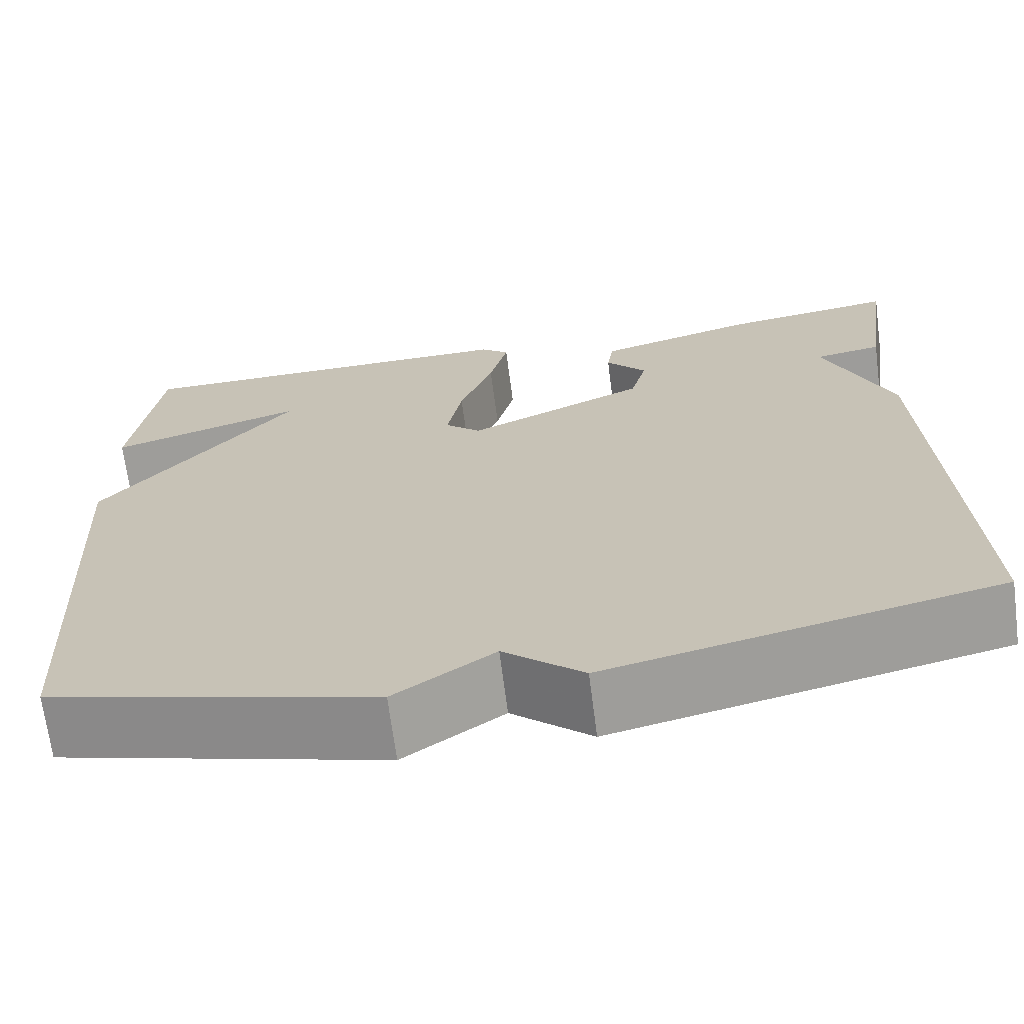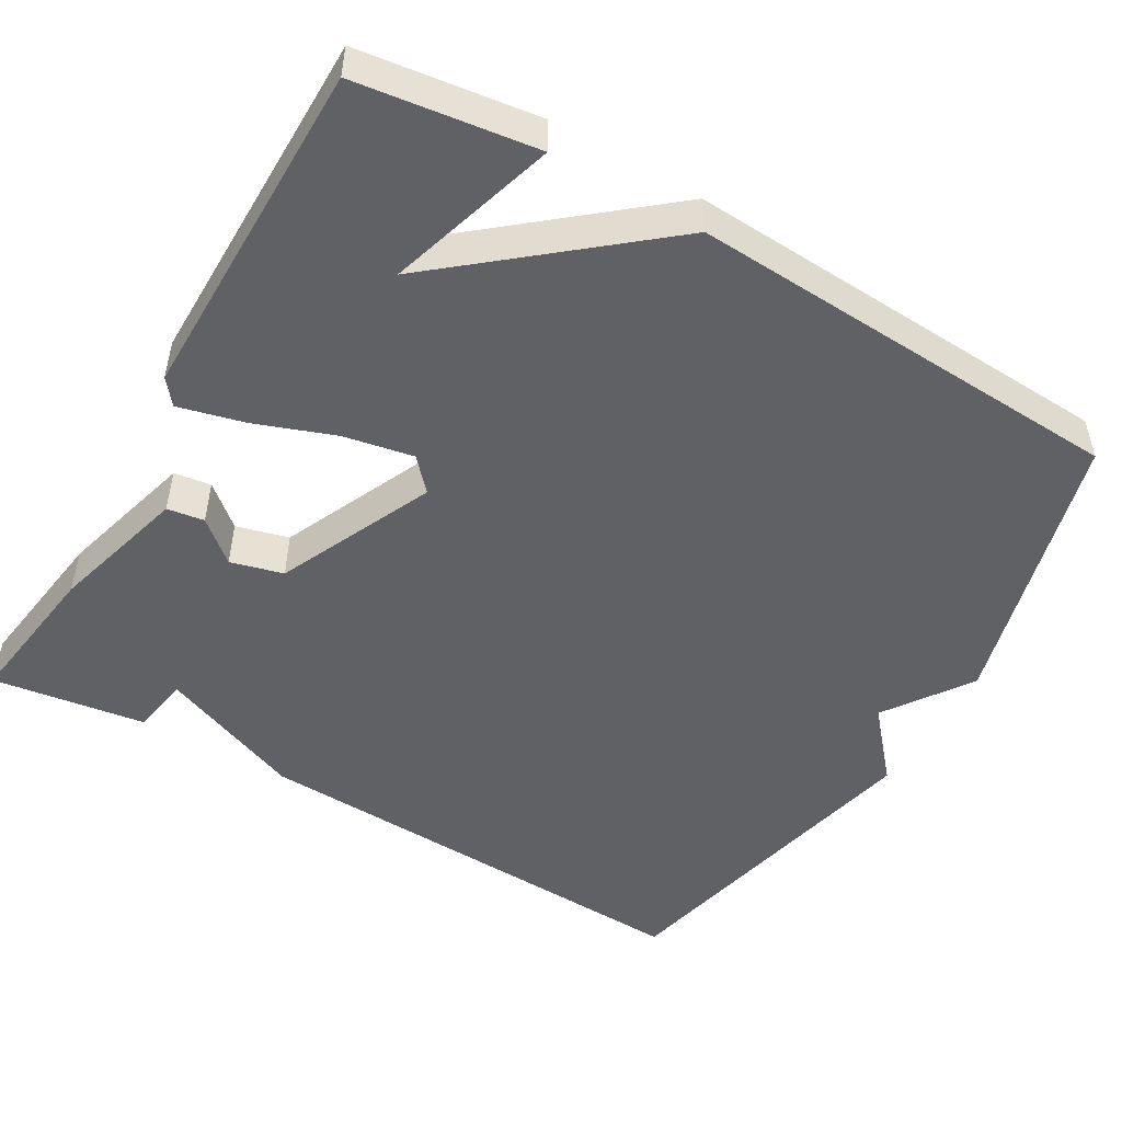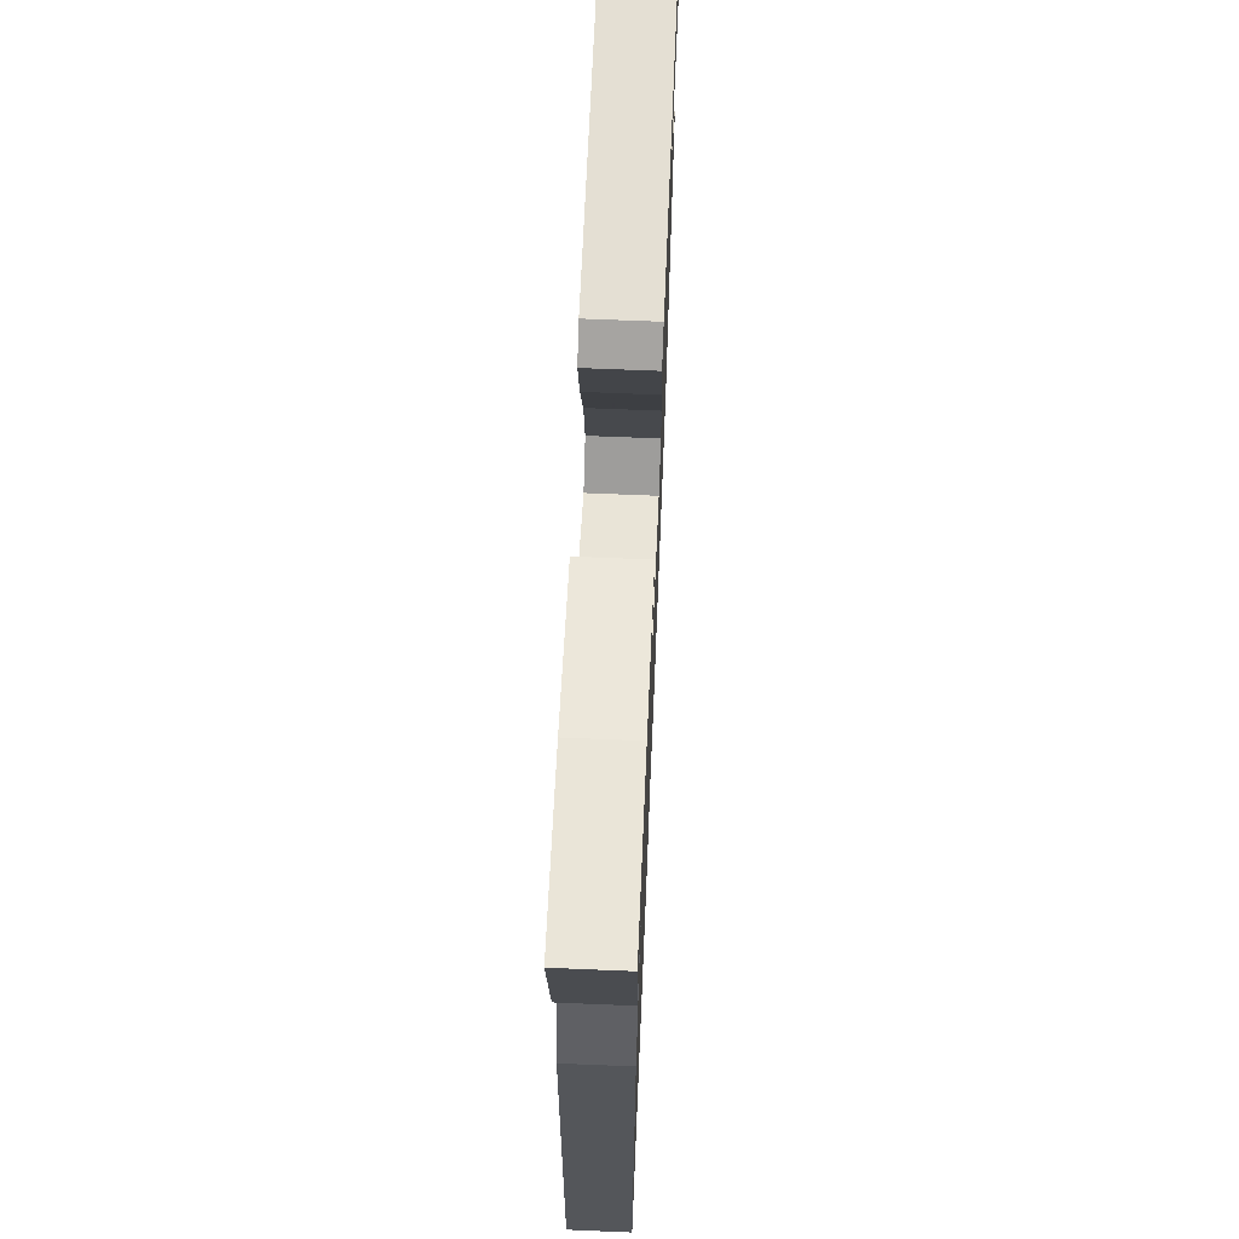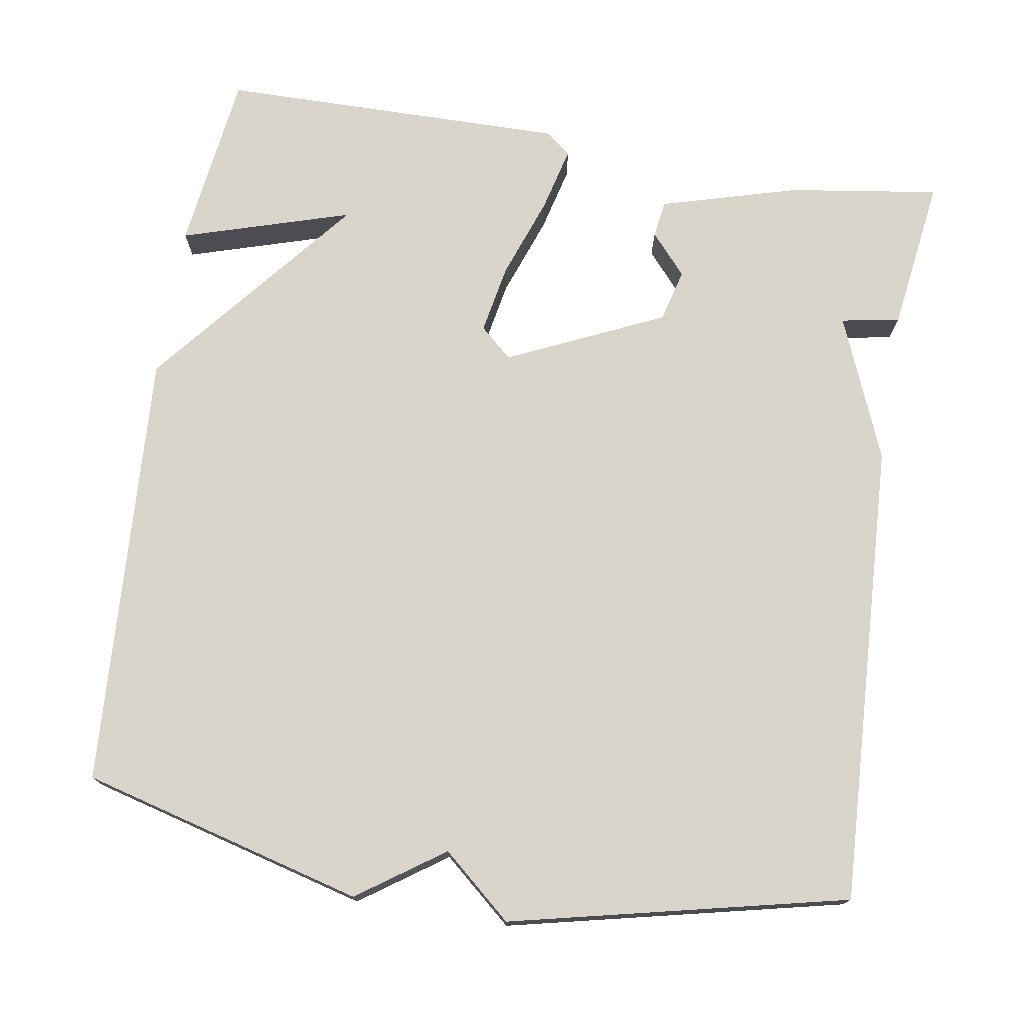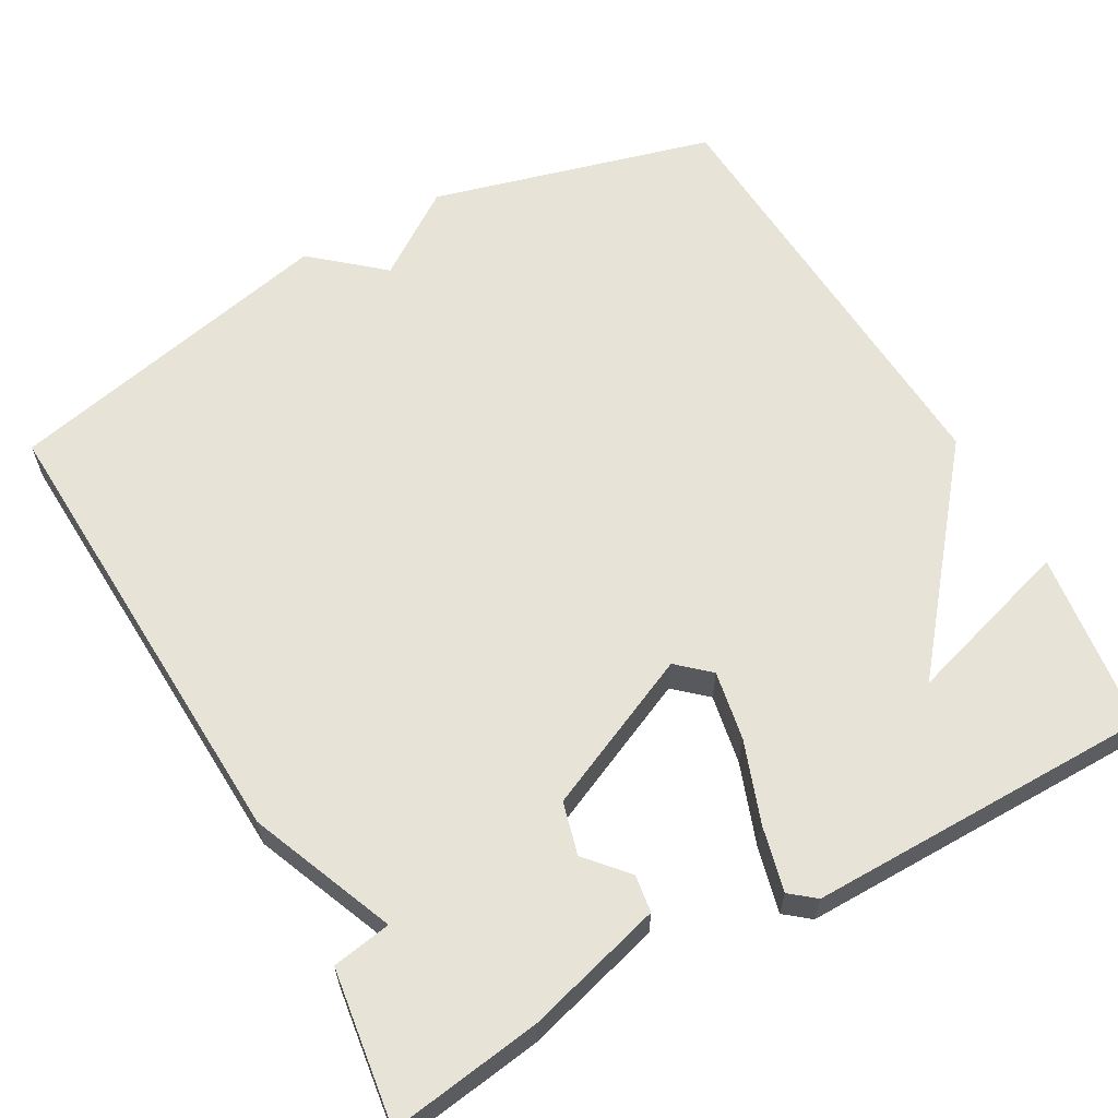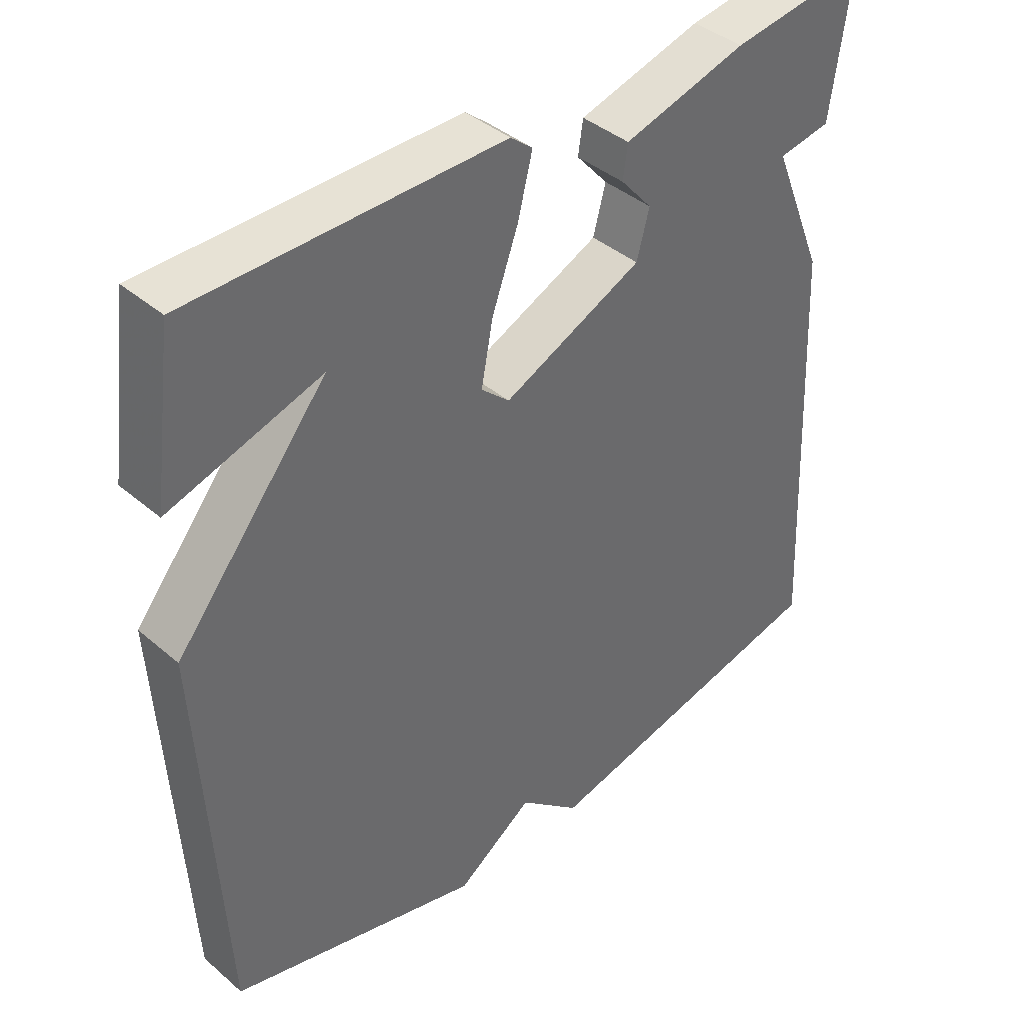
<metadata>
{"format":"obj","ext":"obj","renderer":"f3d","projection":"perspective","resolution":1024,"background":"white","views":[{"elev":-68.7,"azim":-172.6,"up":"+Z"},{"elev":-49.8,"azim":59.9,"up":"+Y"},{"elev":67.2,"azim":-87.6,"up":"+Z"},{"elev":74.7,"azim":-170.9,"up":"+Y"},{"elev":61.6,"azim":-29.3,"up":"+Y"},{"elev":40.3,"azim":136.4,"up":"+Z"}]}
</metadata>
<code>
v -0.5 0.07 -0.5
v -0.472 0.07 0.101
v -0.396 0.07 0.288
v -0.472 0.07 0.301
v -0.5 0.07 0.5
v -0.305 0.07 0.472
v -0.127 0.07 0.422
v -0.12 0.07 0.374
v -0.166 0.07 0.321
v -0.148 0.07 0.253
v 0.054 0.07 0.161
v 0.095 0.07 0.198
v 0.078 0.07 0.288
v 0.04 0.07 0.393
v 0.019 0.07 0.477
v 0.051 0.07 0.503
v 0.5 0.07 0.5
v 0.531 0.07 0.268
v 0.312 0.07 0.335
v 0.531 0.07 0.068
v 0.5 0.07 -0.5
v 0.135 0.07 -0.598
v 0.024 0.07 -0.521
v -0.065 0.07 -0.598
v -0.5 0 -0.5
v -0.472 0 0.101
v -0.396 0 0.288
v -0.472 0 0.301
v -0.5 0 0.5
v -0.305 0 0.472
v -0.127 0 0.422
v -0.12 0 0.374
v -0.166 0 0.321
v -0.148 0 0.253
v 0.054 0 0.161
v 0.095 0 0.198
v 0.078 0 0.288
v 0.04 0 0.393
v 0.019 0 0.477
v 0.051 0 0.503
v 0.5 0 0.5
v 0.531 0 0.268
v 0.312 0 0.335
v 0.531 0 0.068
v 0.5 0 -0.5
v 0.135 0 -0.598
v 0.024 0 -0.521
v -0.065 0 -0.598
f 1 2 3
f 24 1 3
f 23 24 3
f 21 22 23
f 20 21 23
f 19 20 23
f 17 18 19
f 16 17 19
f 15 16 19
f 13 14 15 19
f 12 13 19
f 11 12 19 23
f 10 11 23 3
f 7 8 9
f 6 7 9
f 5 6 9
f 4 5 9
f 3 4 9
f 3 9 10
f 27 26 25
f 27 25 48
f 27 48 47
f 47 46 45
f 47 45 44
f 47 44 43
f 43 42 41
f 43 41 40
f 43 40 39
f 43 39 38 37
f 43 37 36
f 47 43 36 35
f 27 47 35 34
f 33 32 31
f 33 31 30
f 33 30 29
f 33 29 28
f 33 28 27
f 34 33 27
f 1 25 26 2
f 2 26 27 3
f 3 27 28 4
f 4 28 29 5
f 5 29 30 6
f 6 30 31 7
f 7 31 32 8
f 8 32 33 9
f 9 33 34 10
f 10 34 35 11
f 11 35 36 12
f 12 36 37 13
f 13 37 38 14
f 14 38 39 15
f 15 39 40 16
f 16 40 41 17
f 17 41 42 18
f 18 42 43 19
f 19 43 44 20
f 20 44 45 21
f 21 45 46 22
f 22 46 47 23
f 23 47 48 24
f 24 48 25 1

</code>
